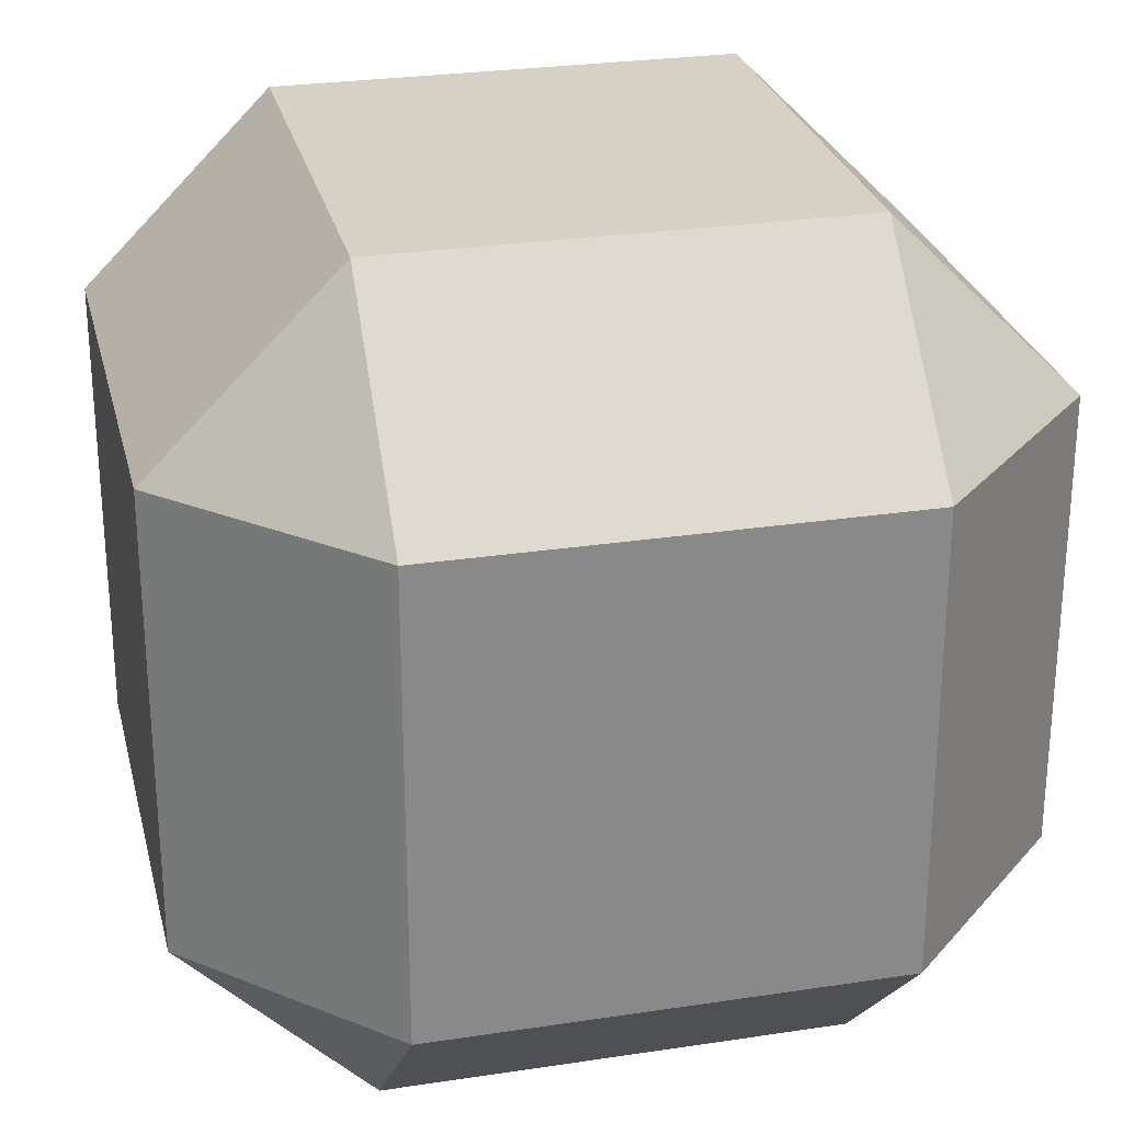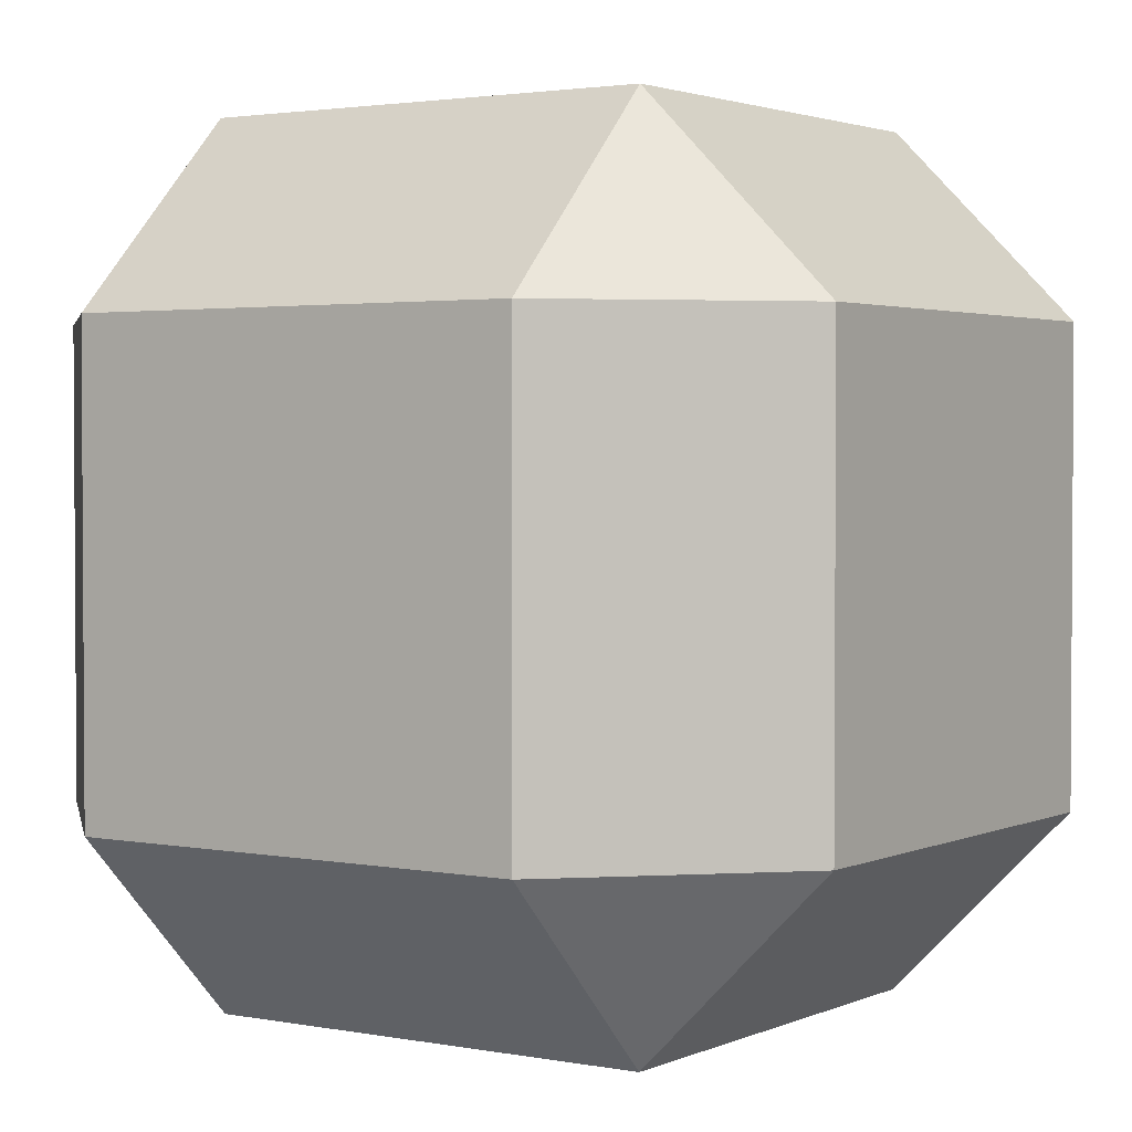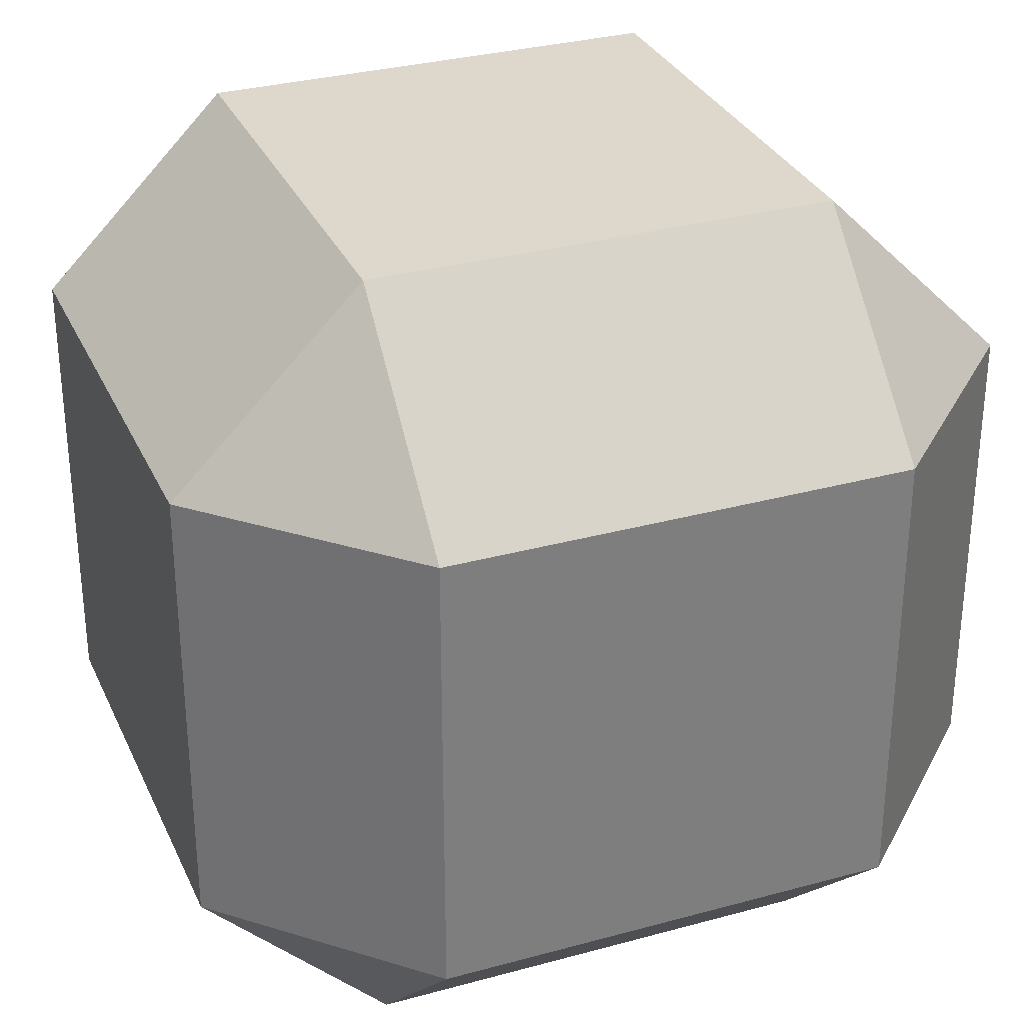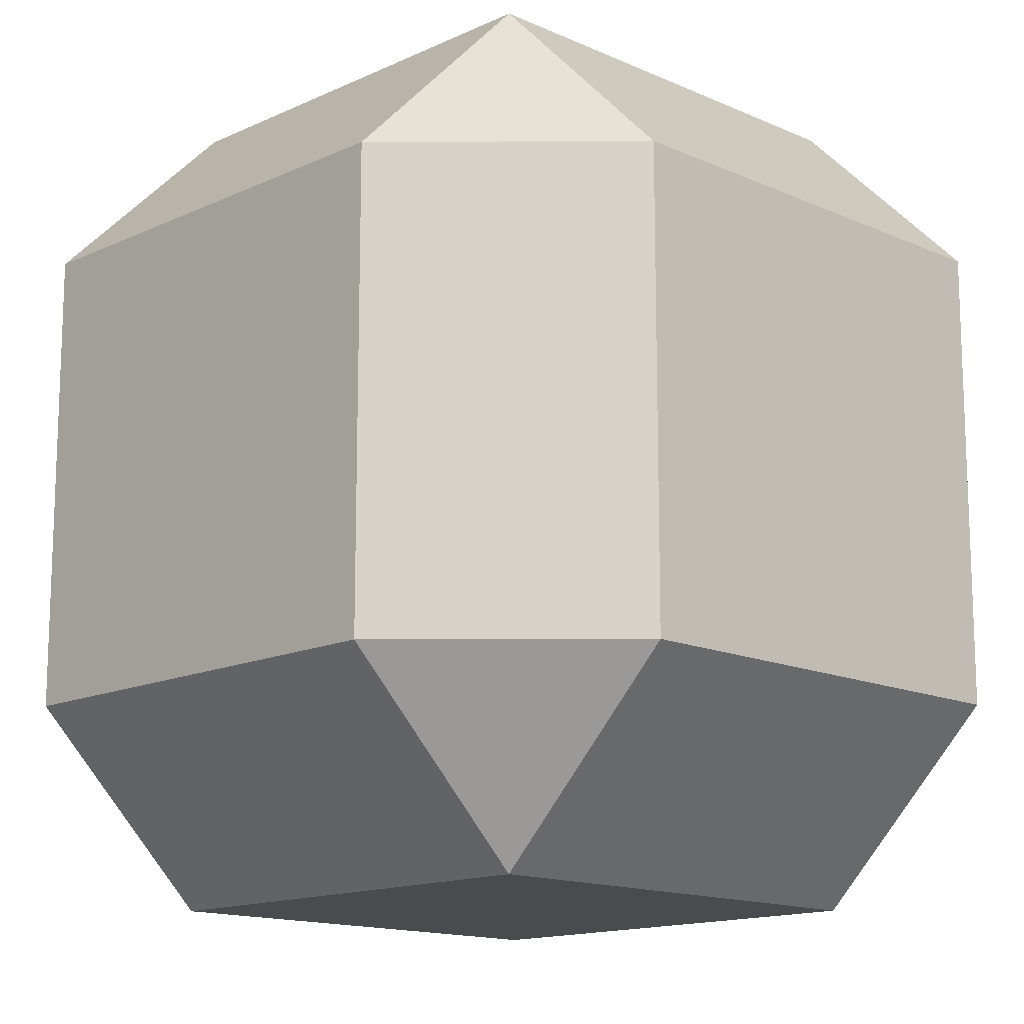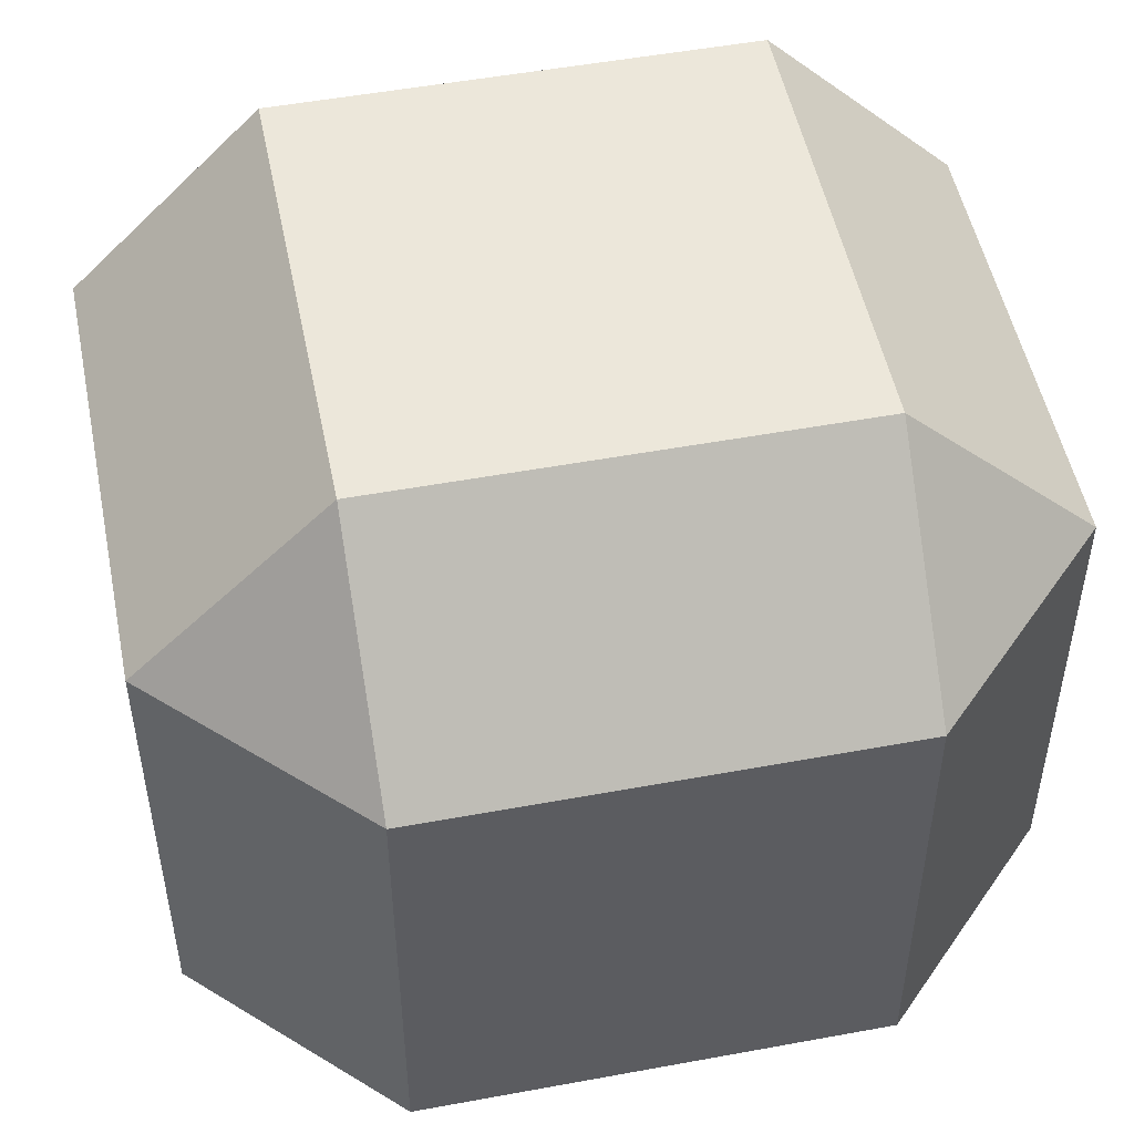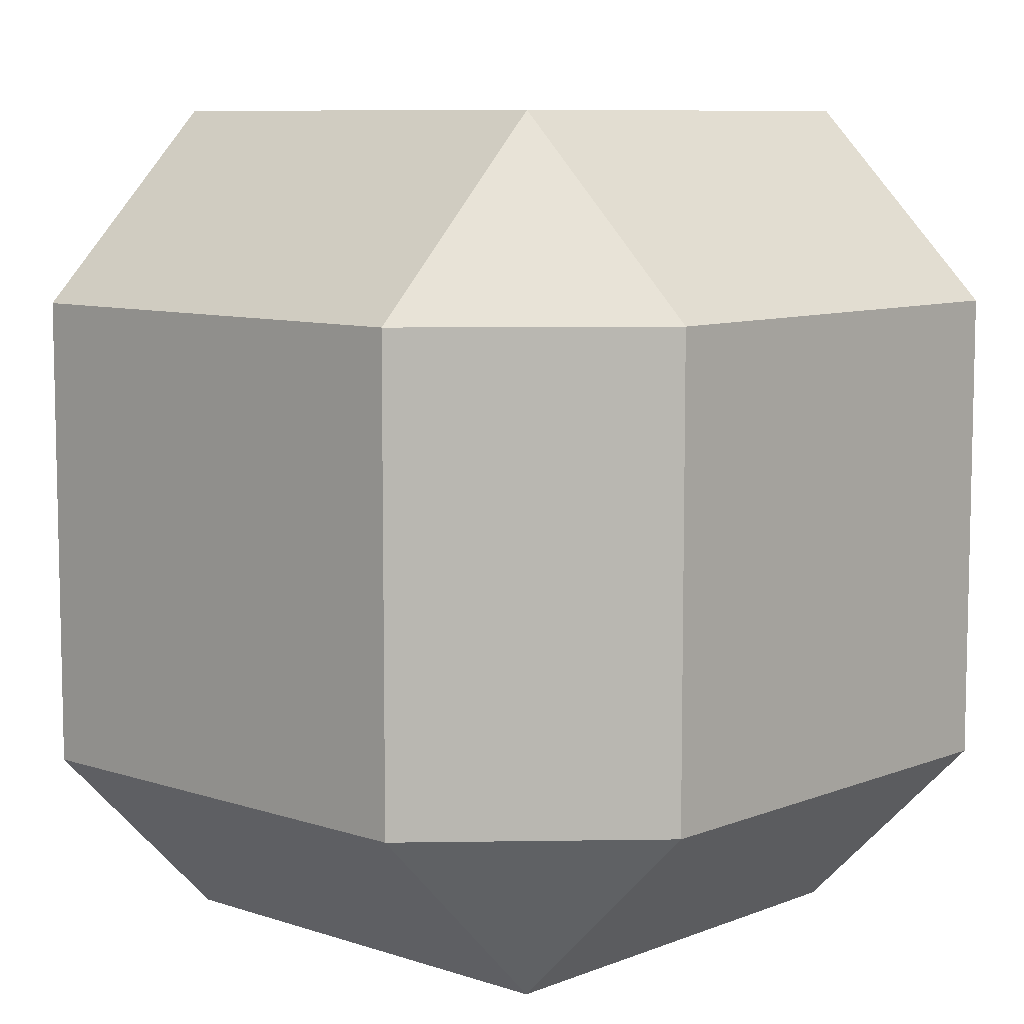
<metadata>
{"format":"obj","ext":"obj","renderer":"f3d","projection":"perspective","resolution":1024,"background":"white","views":[{"elev":27.0,"azim":-103.3,"up":"+Y"},{"elev":2.3,"azim":34.0,"up":"+Y"},{"elev":31.2,"azim":158.6,"up":"+Z"},{"elev":-14.3,"azim":45.5,"up":"+Z"},{"elev":50.9,"azim":-11.4,"up":"+Y"},{"elev":8.4,"azim":-47.4,"up":"+Z"}]}
</metadata>
<code>
o Cube.010_Cube.003
v 0.05512 -0.05512 1.09
v 0.1 -0.05512 1.135
v 0.05512 -0.1 1.135
v 0.05512 -0.05512 1.29
v 0.05512 -0.1 1.245
v 0.1 -0.05512 1.245
v 0.05512 0.05512 1.09
v 0.05512 0.1 1.135
v 0.1 0.05512 1.135
v 0.05512 0.05512 1.29
v 0.1 0.05512 1.245
v 0.05512 0.1 1.245
v -0.05512 -0.05512 1.09
v -0.1 -0.05512 1.135
v -0.05512 -0.1 1.135
v -0.05512 -0.05512 1.29
v -0.05512 -0.1 1.245
v -0.1 -0.05512 1.245
v -0.05512 0.05512 1.09
v -0.05512 0.1 1.135
v -0.1 0.05512 1.135
v -0.05512 0.05512 1.29
v -0.1 0.05512 1.245
v -0.05512 0.1 1.245
v 0 0.05512 1.09
v 0 0.1 1.135
v 0 0.05512 1.29
v 0 0.1 1.245
v 0 -0.05512 1.09
v 0 -0.1 1.135
v 0 -0.05512 1.29
v 0 -0.1 1.245
f 11 2 9
f 28 8 26
f 1 2 3
f 4 5 6
f 7 8 9
f 10 11 12
f 10 28 27
f 9 12 11
f 7 2 1
f 4 11 10
f 3 6 5
f 1 30 29
f 7 29 25
f 31 5 4
f 25 8 7
f 27 4 10
f 5 30 3
f 14 23 21
f 20 28 26
f 13 15 14
f 16 18 17
f 19 21 20
f 22 24 23
f 28 22 27
f 24 21 23
f 14 19 13
f 23 16 22
f 18 15 17
f 30 13 29
f 29 19 25
f 17 31 16
f 20 25 19
f 16 27 22
f 30 17 15
f 11 6 2
f 28 12 8
f 10 12 28
f 9 8 12
f 7 9 2
f 4 6 11
f 3 2 6
f 1 3 30
f 7 1 29
f 31 32 5
f 25 26 8
f 27 31 4
f 5 32 30
f 14 18 23
f 20 24 28
f 28 24 22
f 24 20 21
f 14 21 19
f 23 18 16
f 18 14 15
f 30 15 13
f 29 13 19
f 17 32 31
f 20 26 25
f 16 31 27
f 30 32 17

</code>
